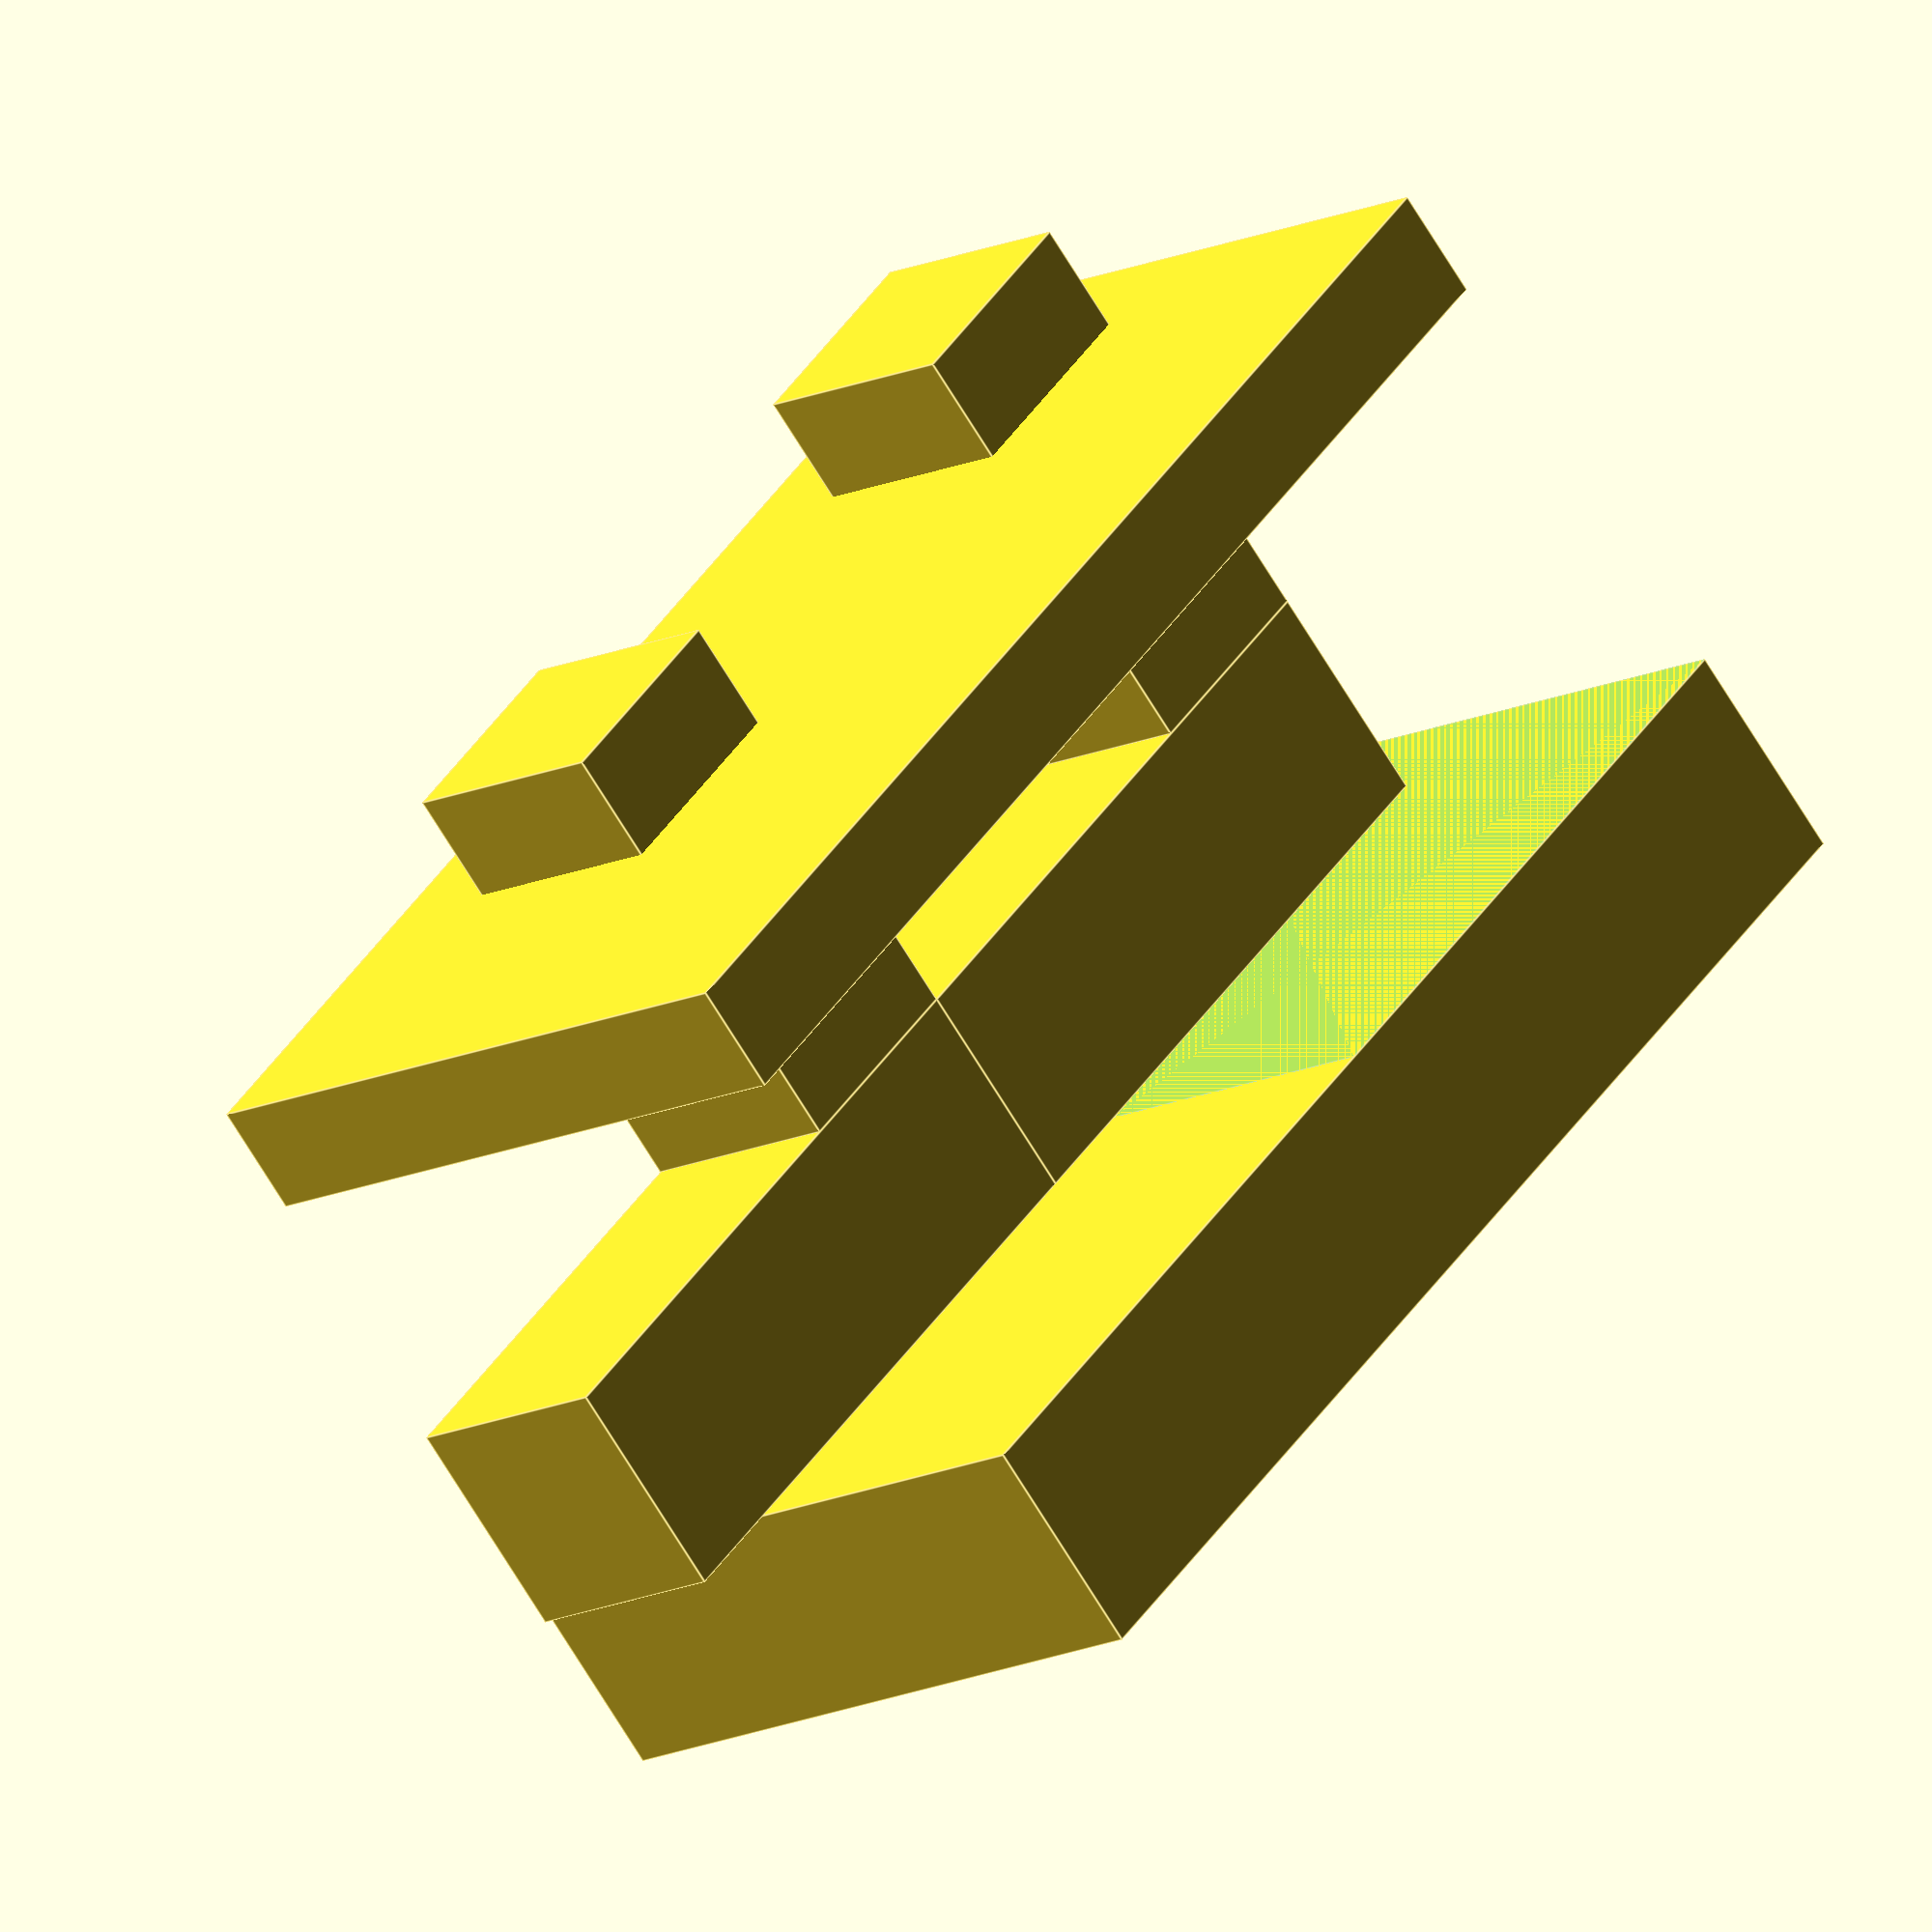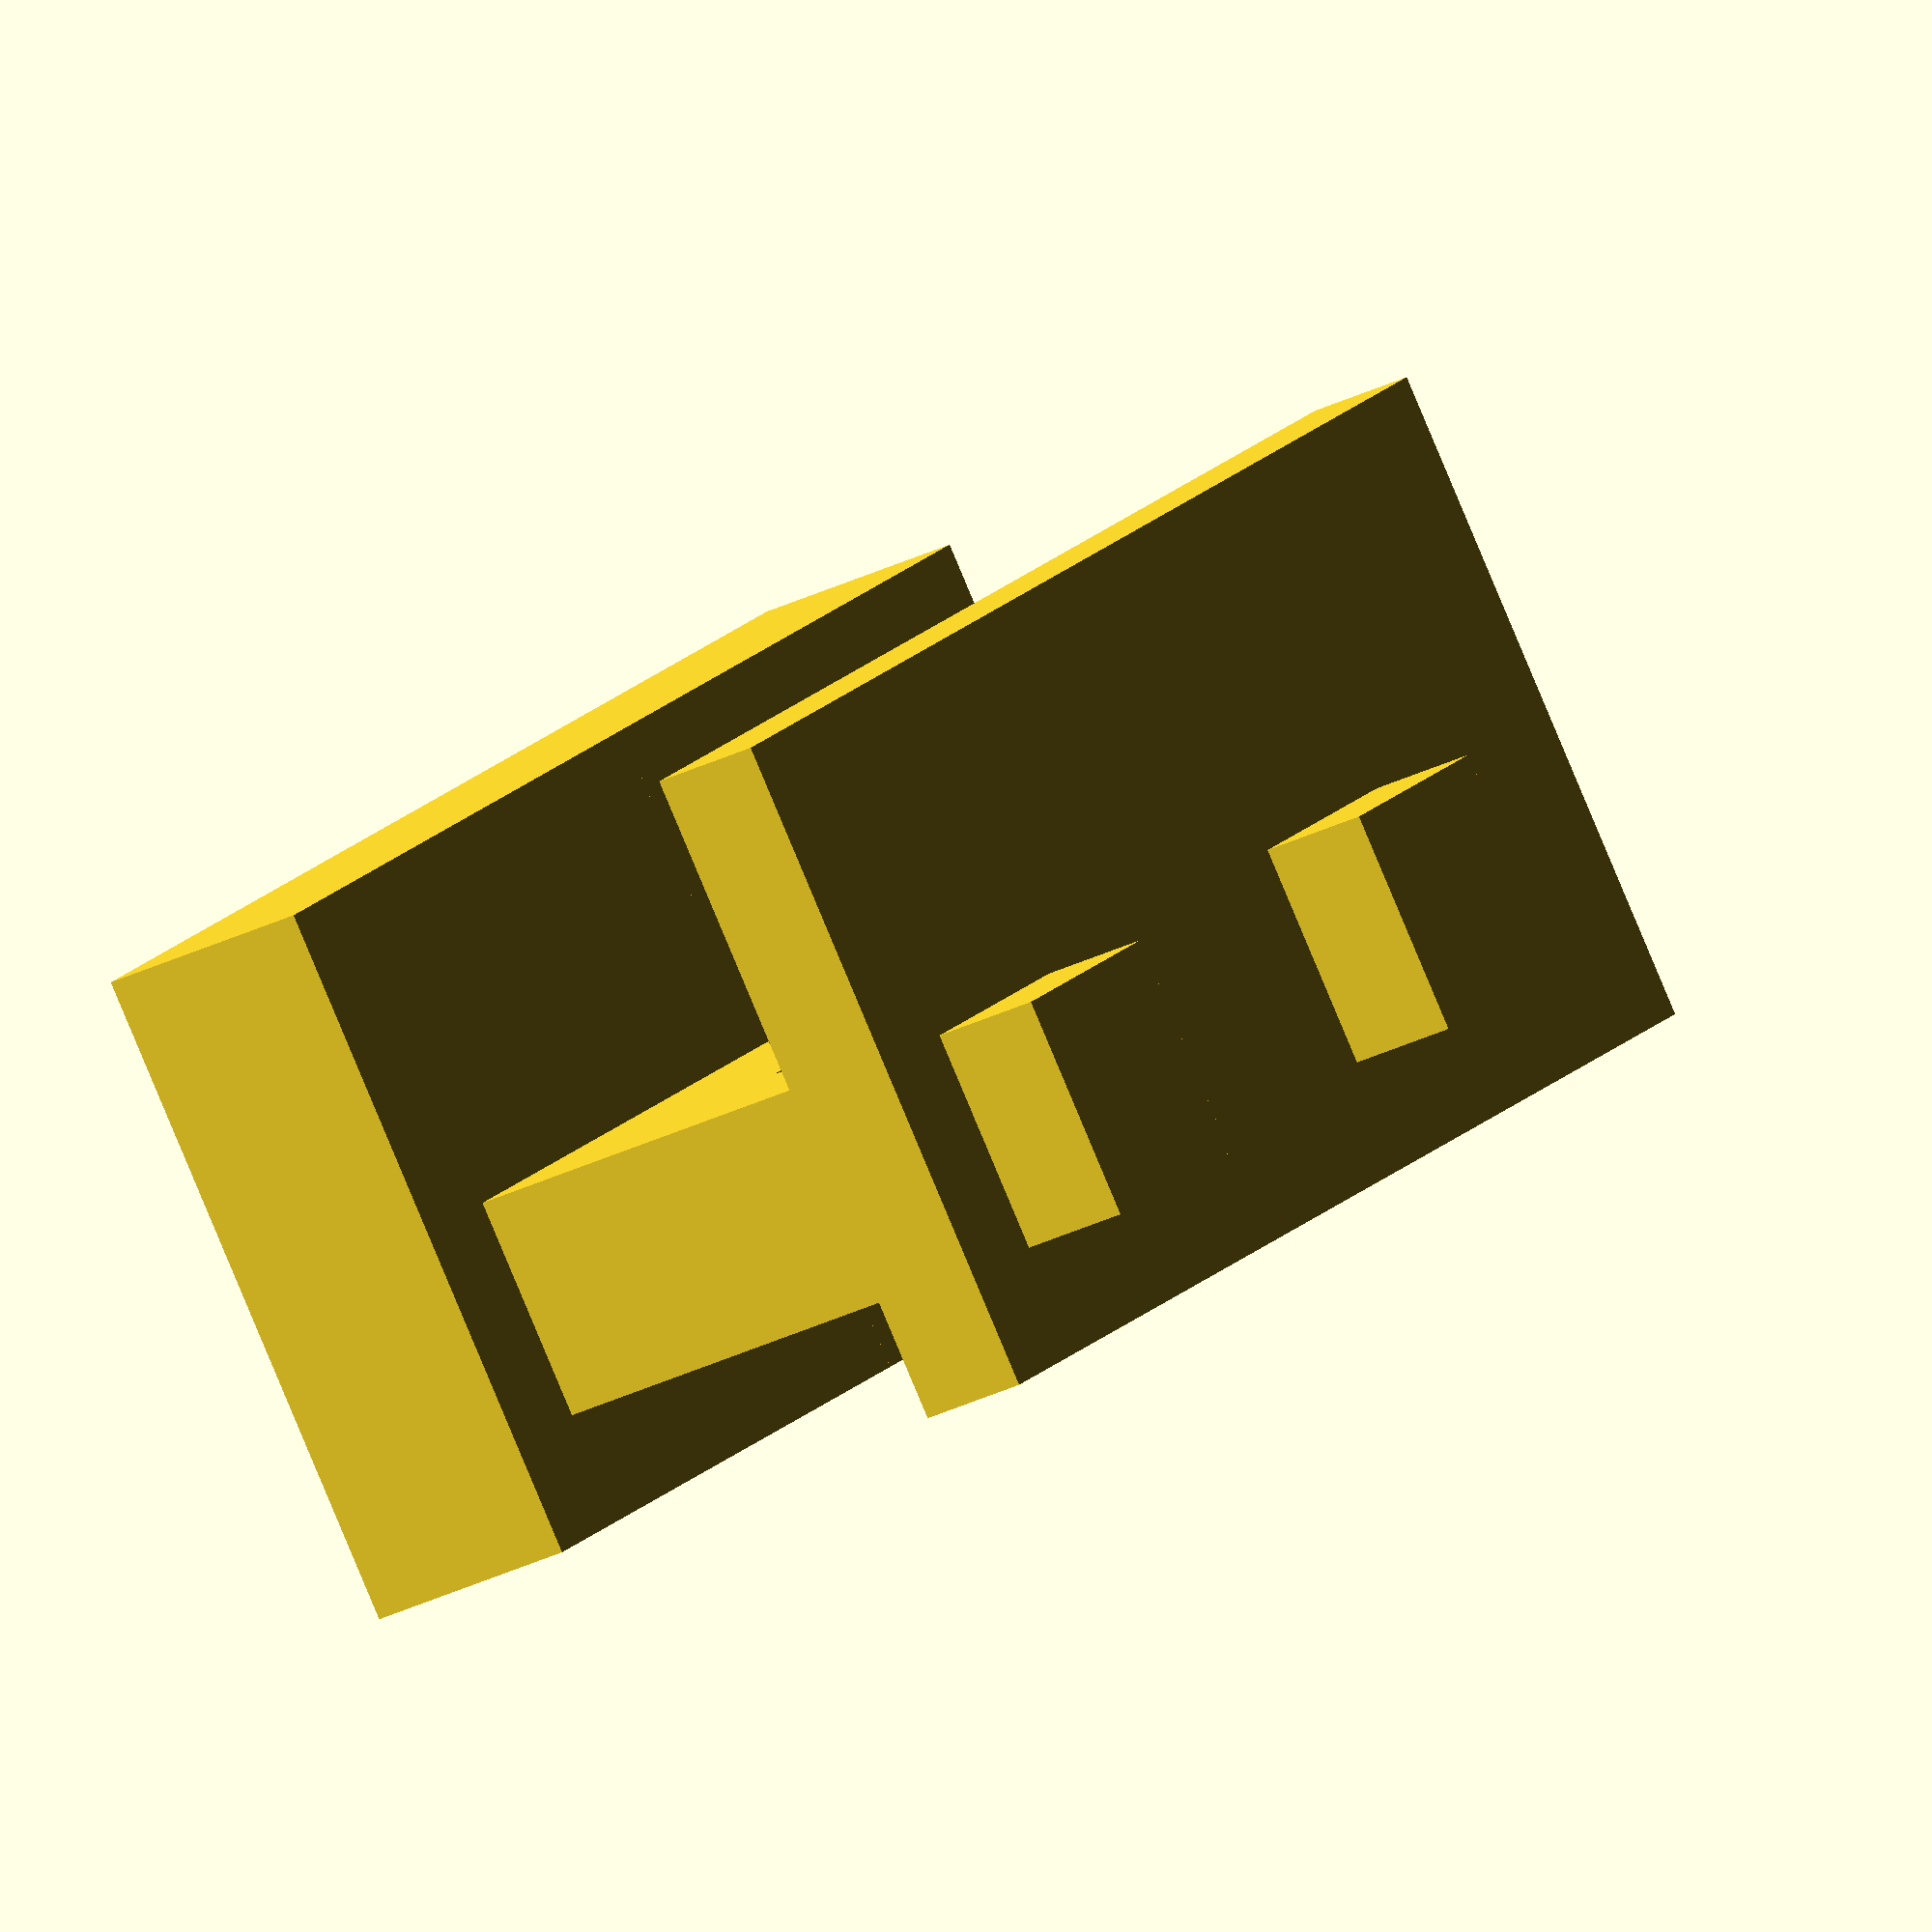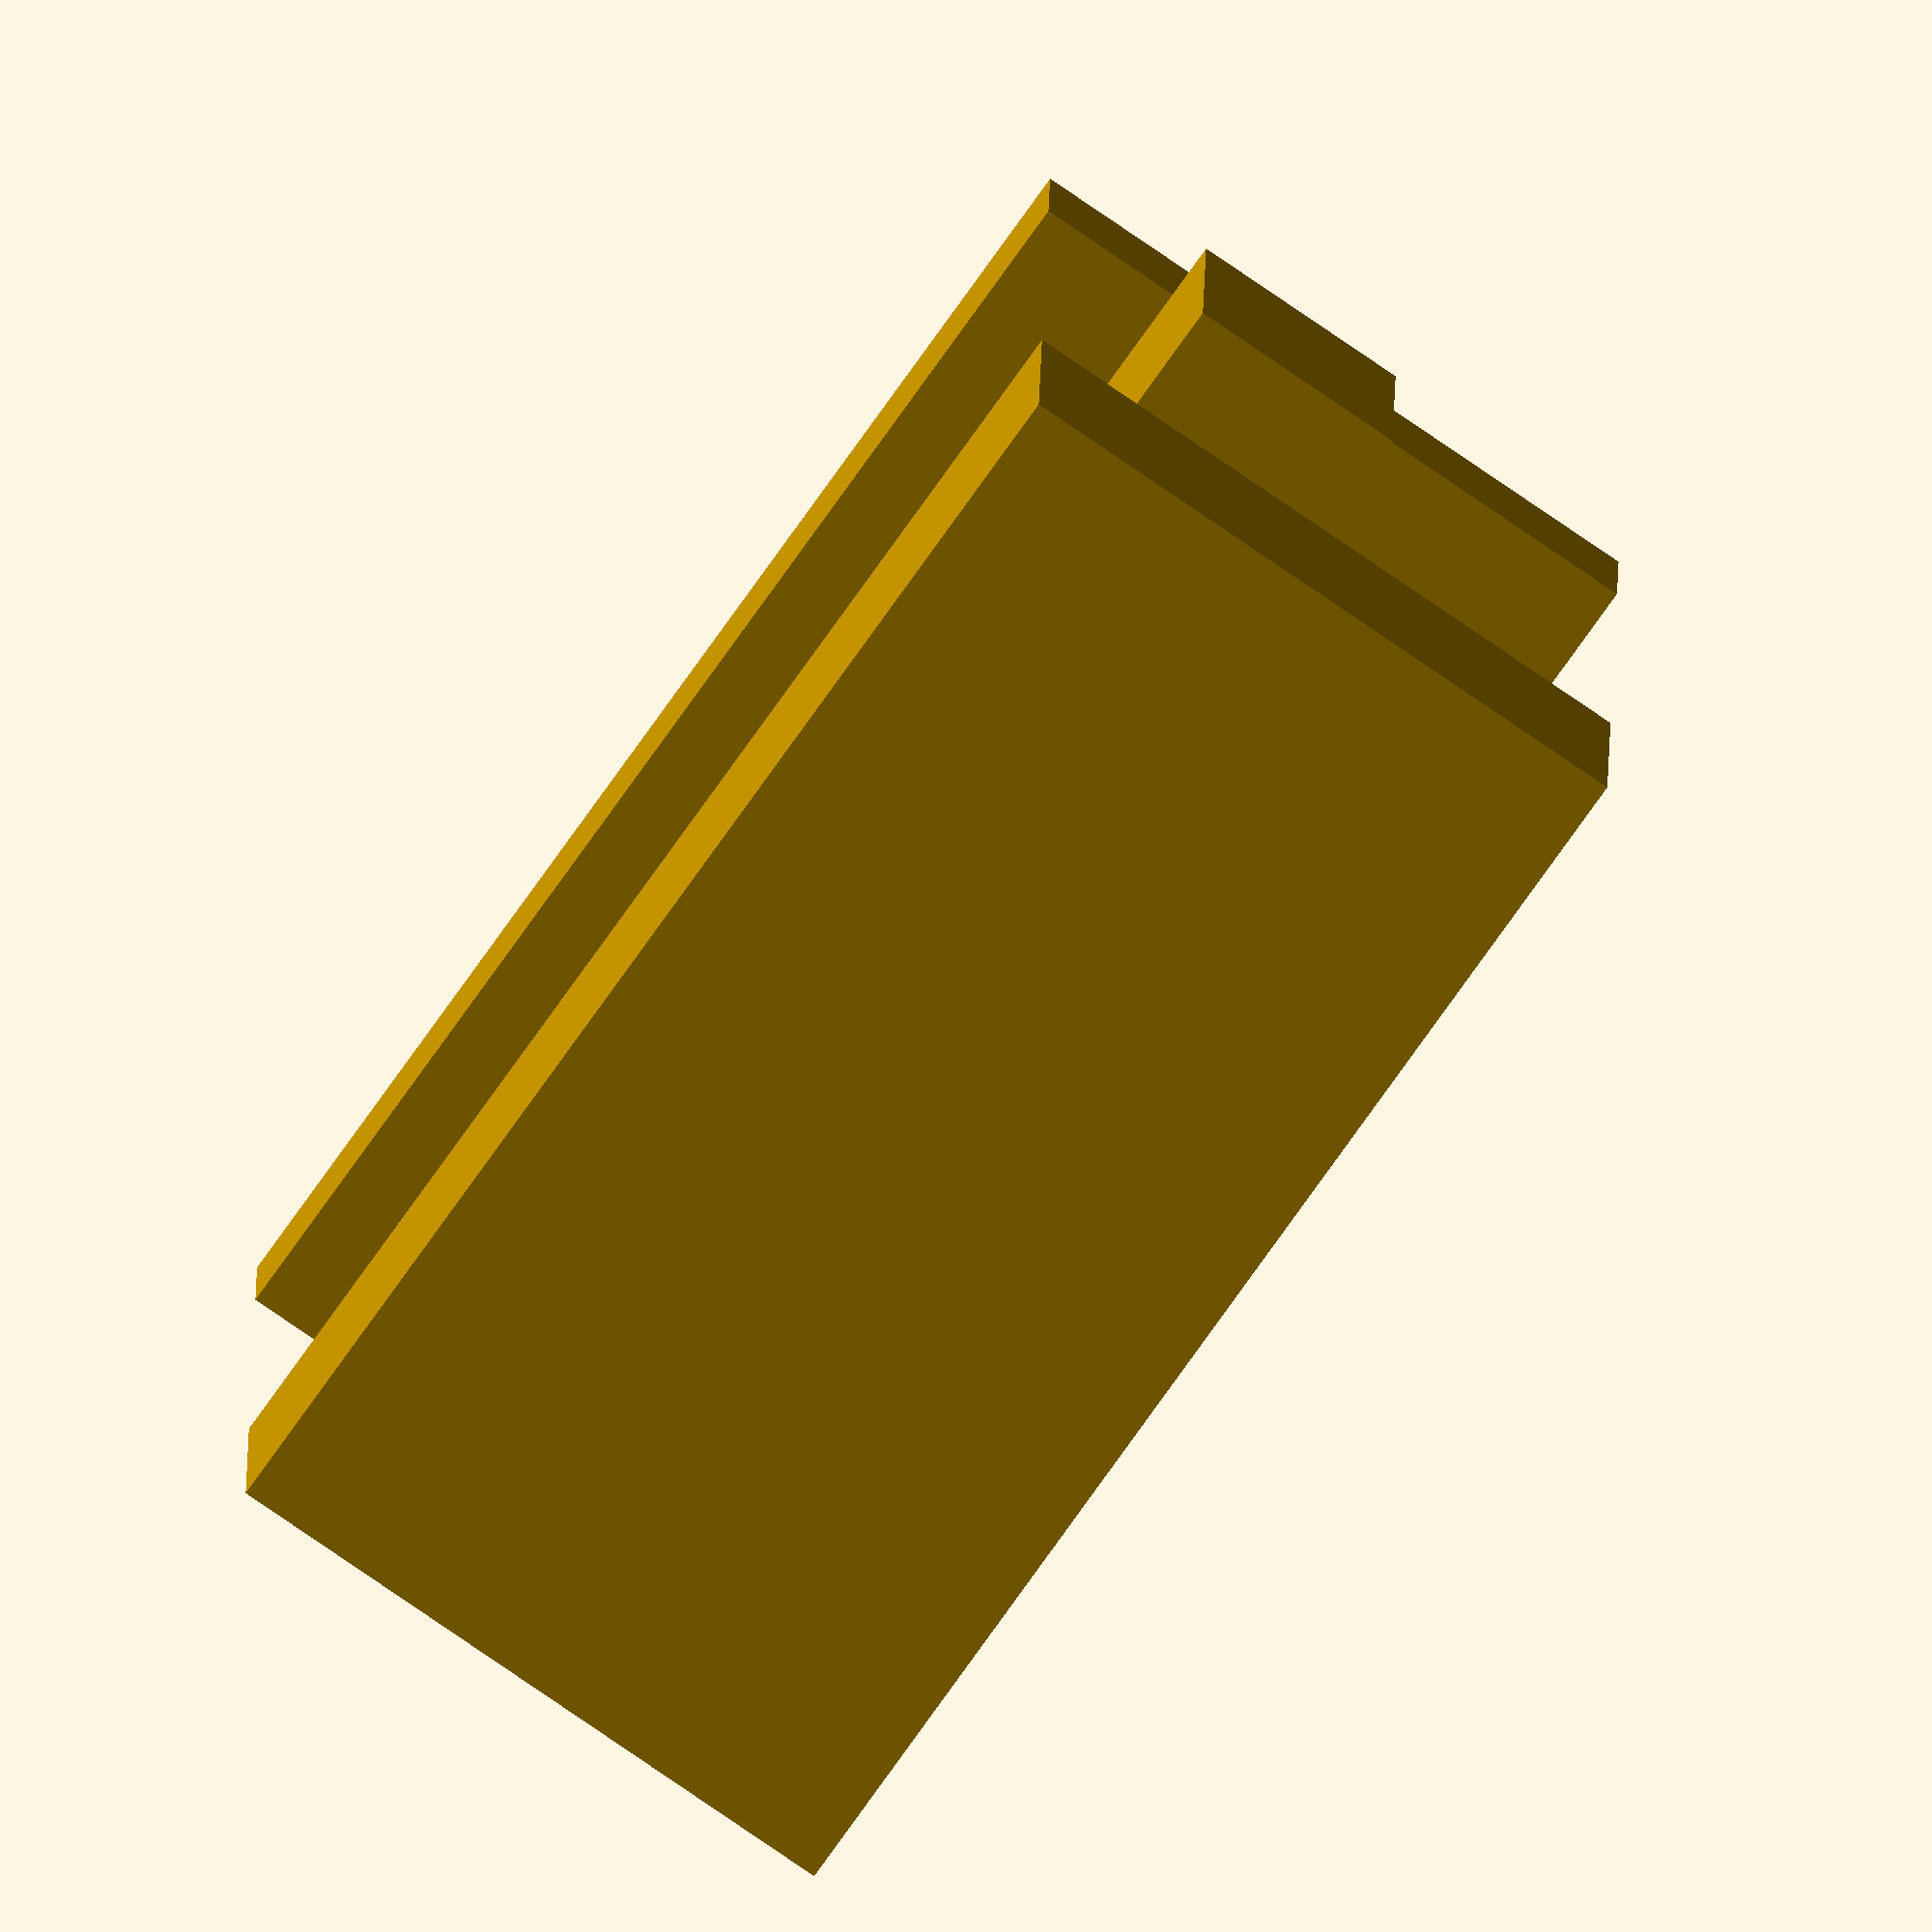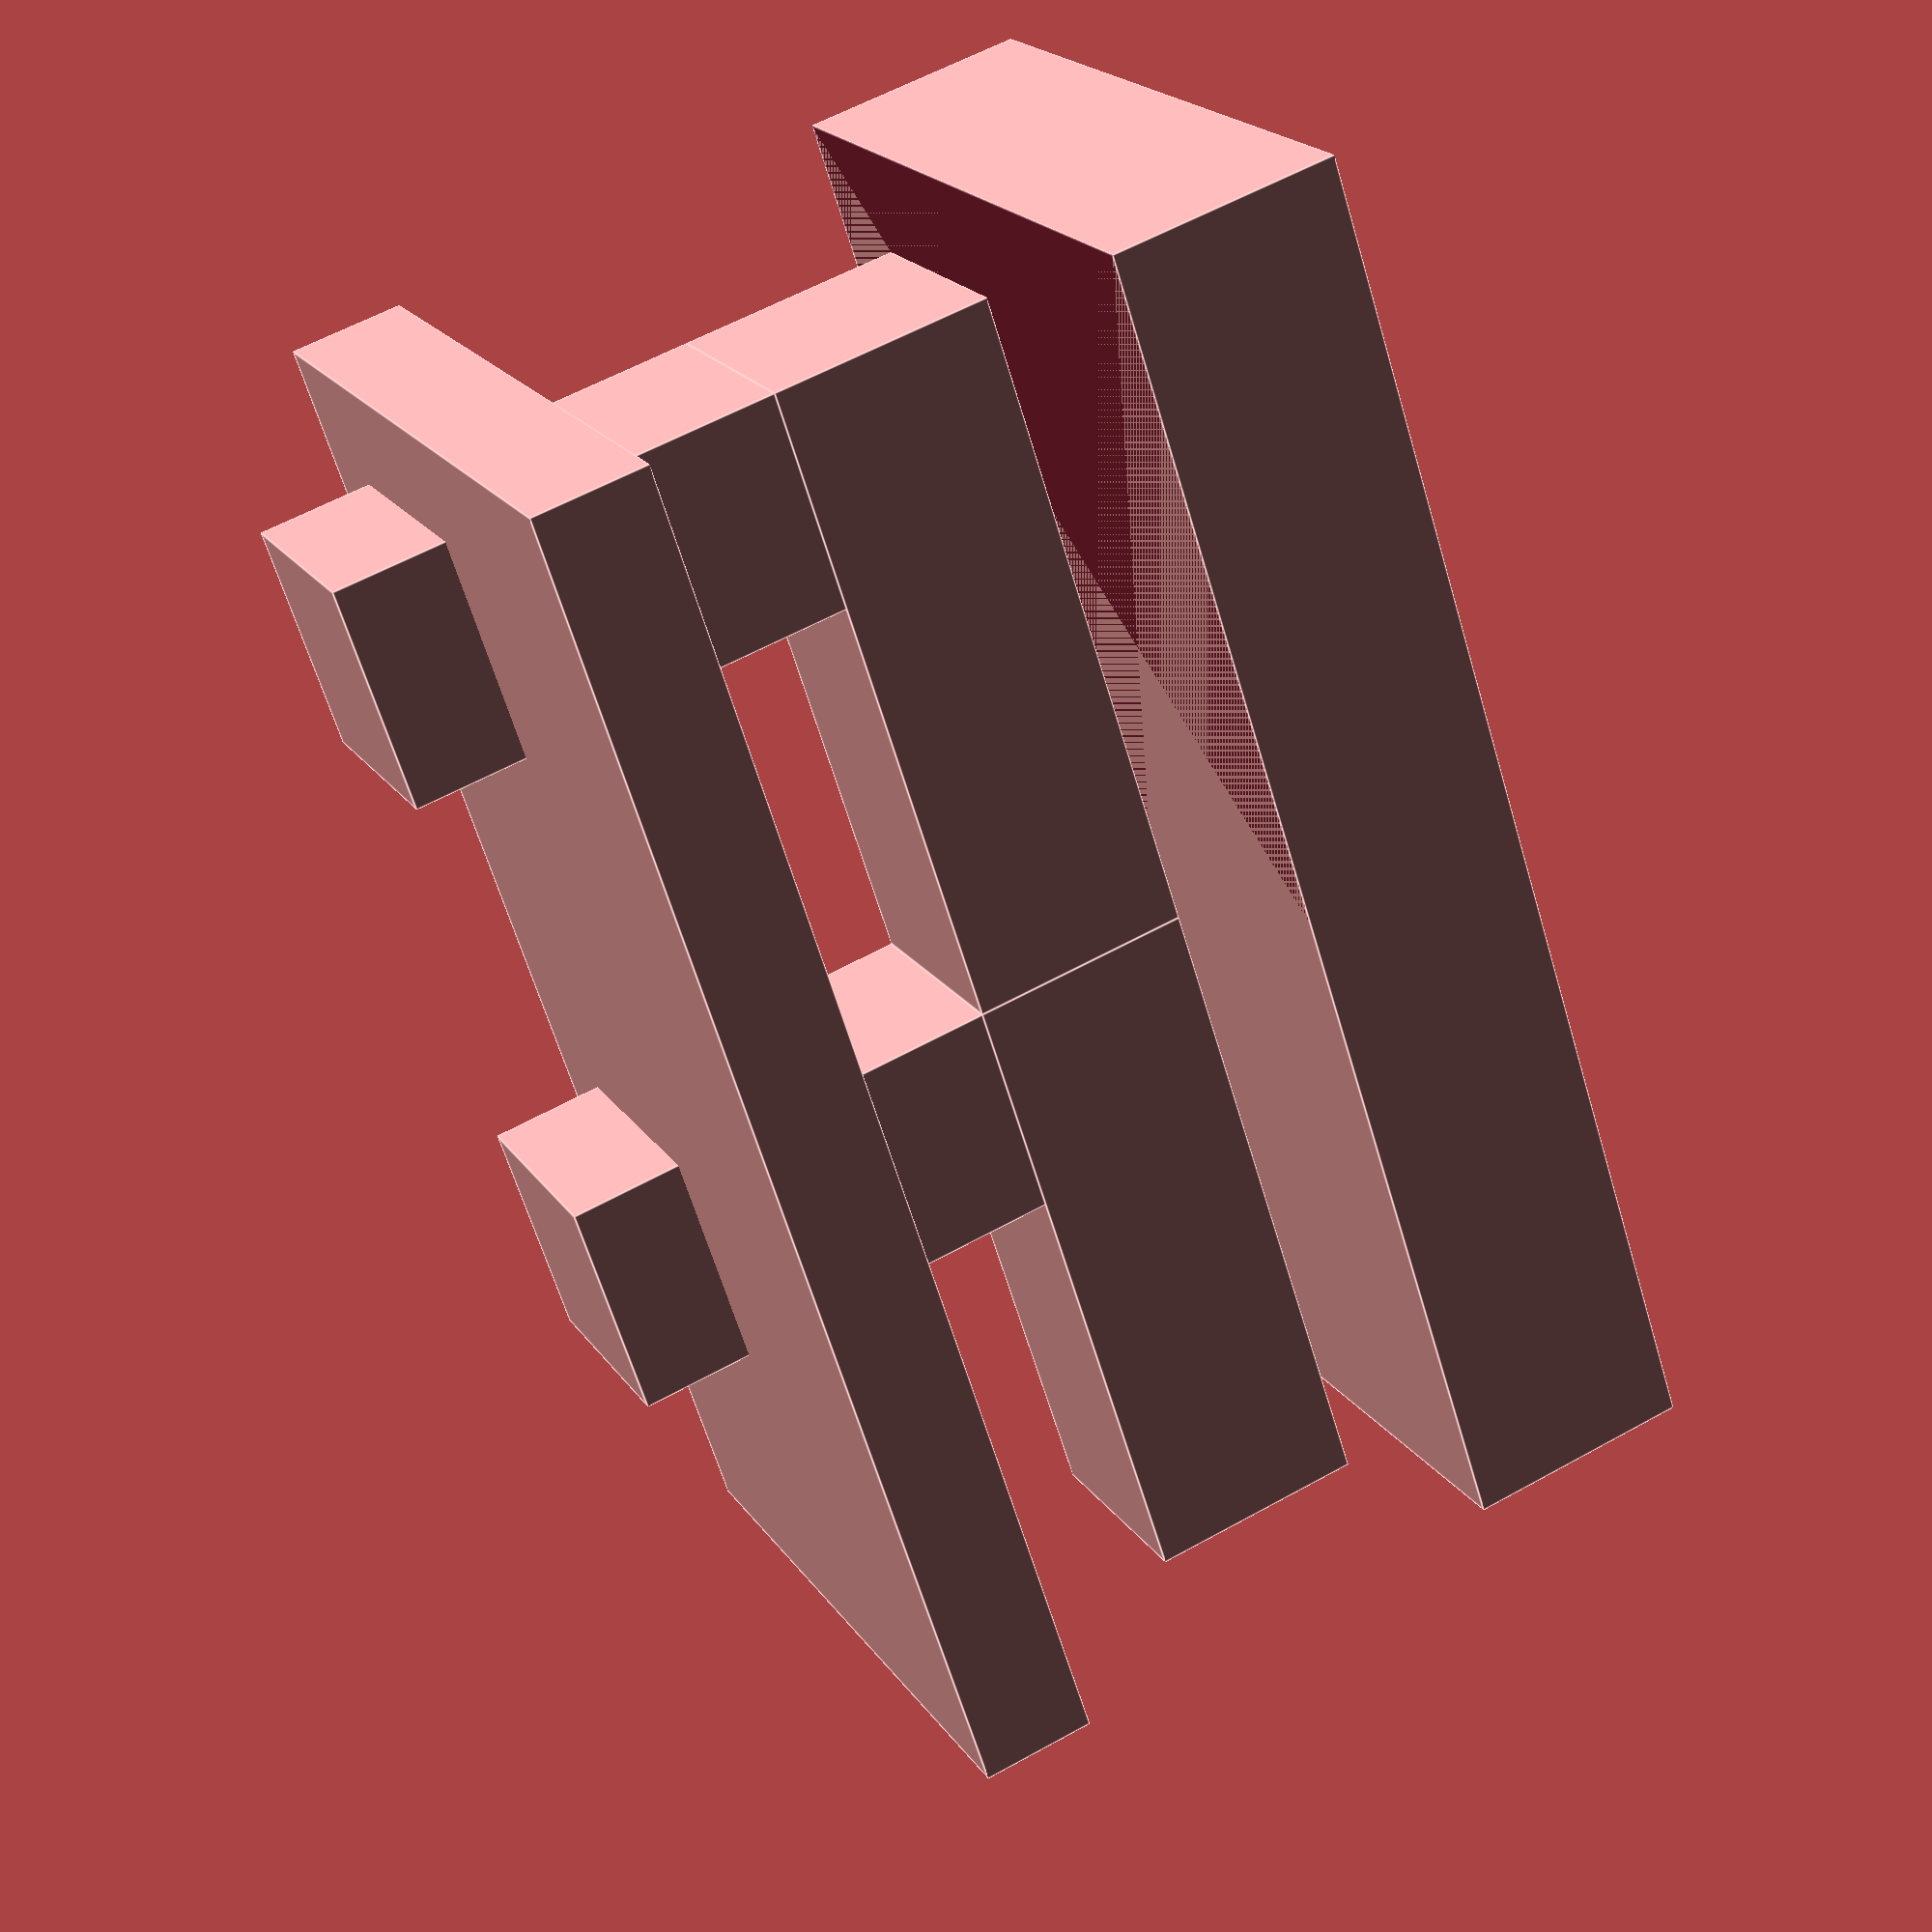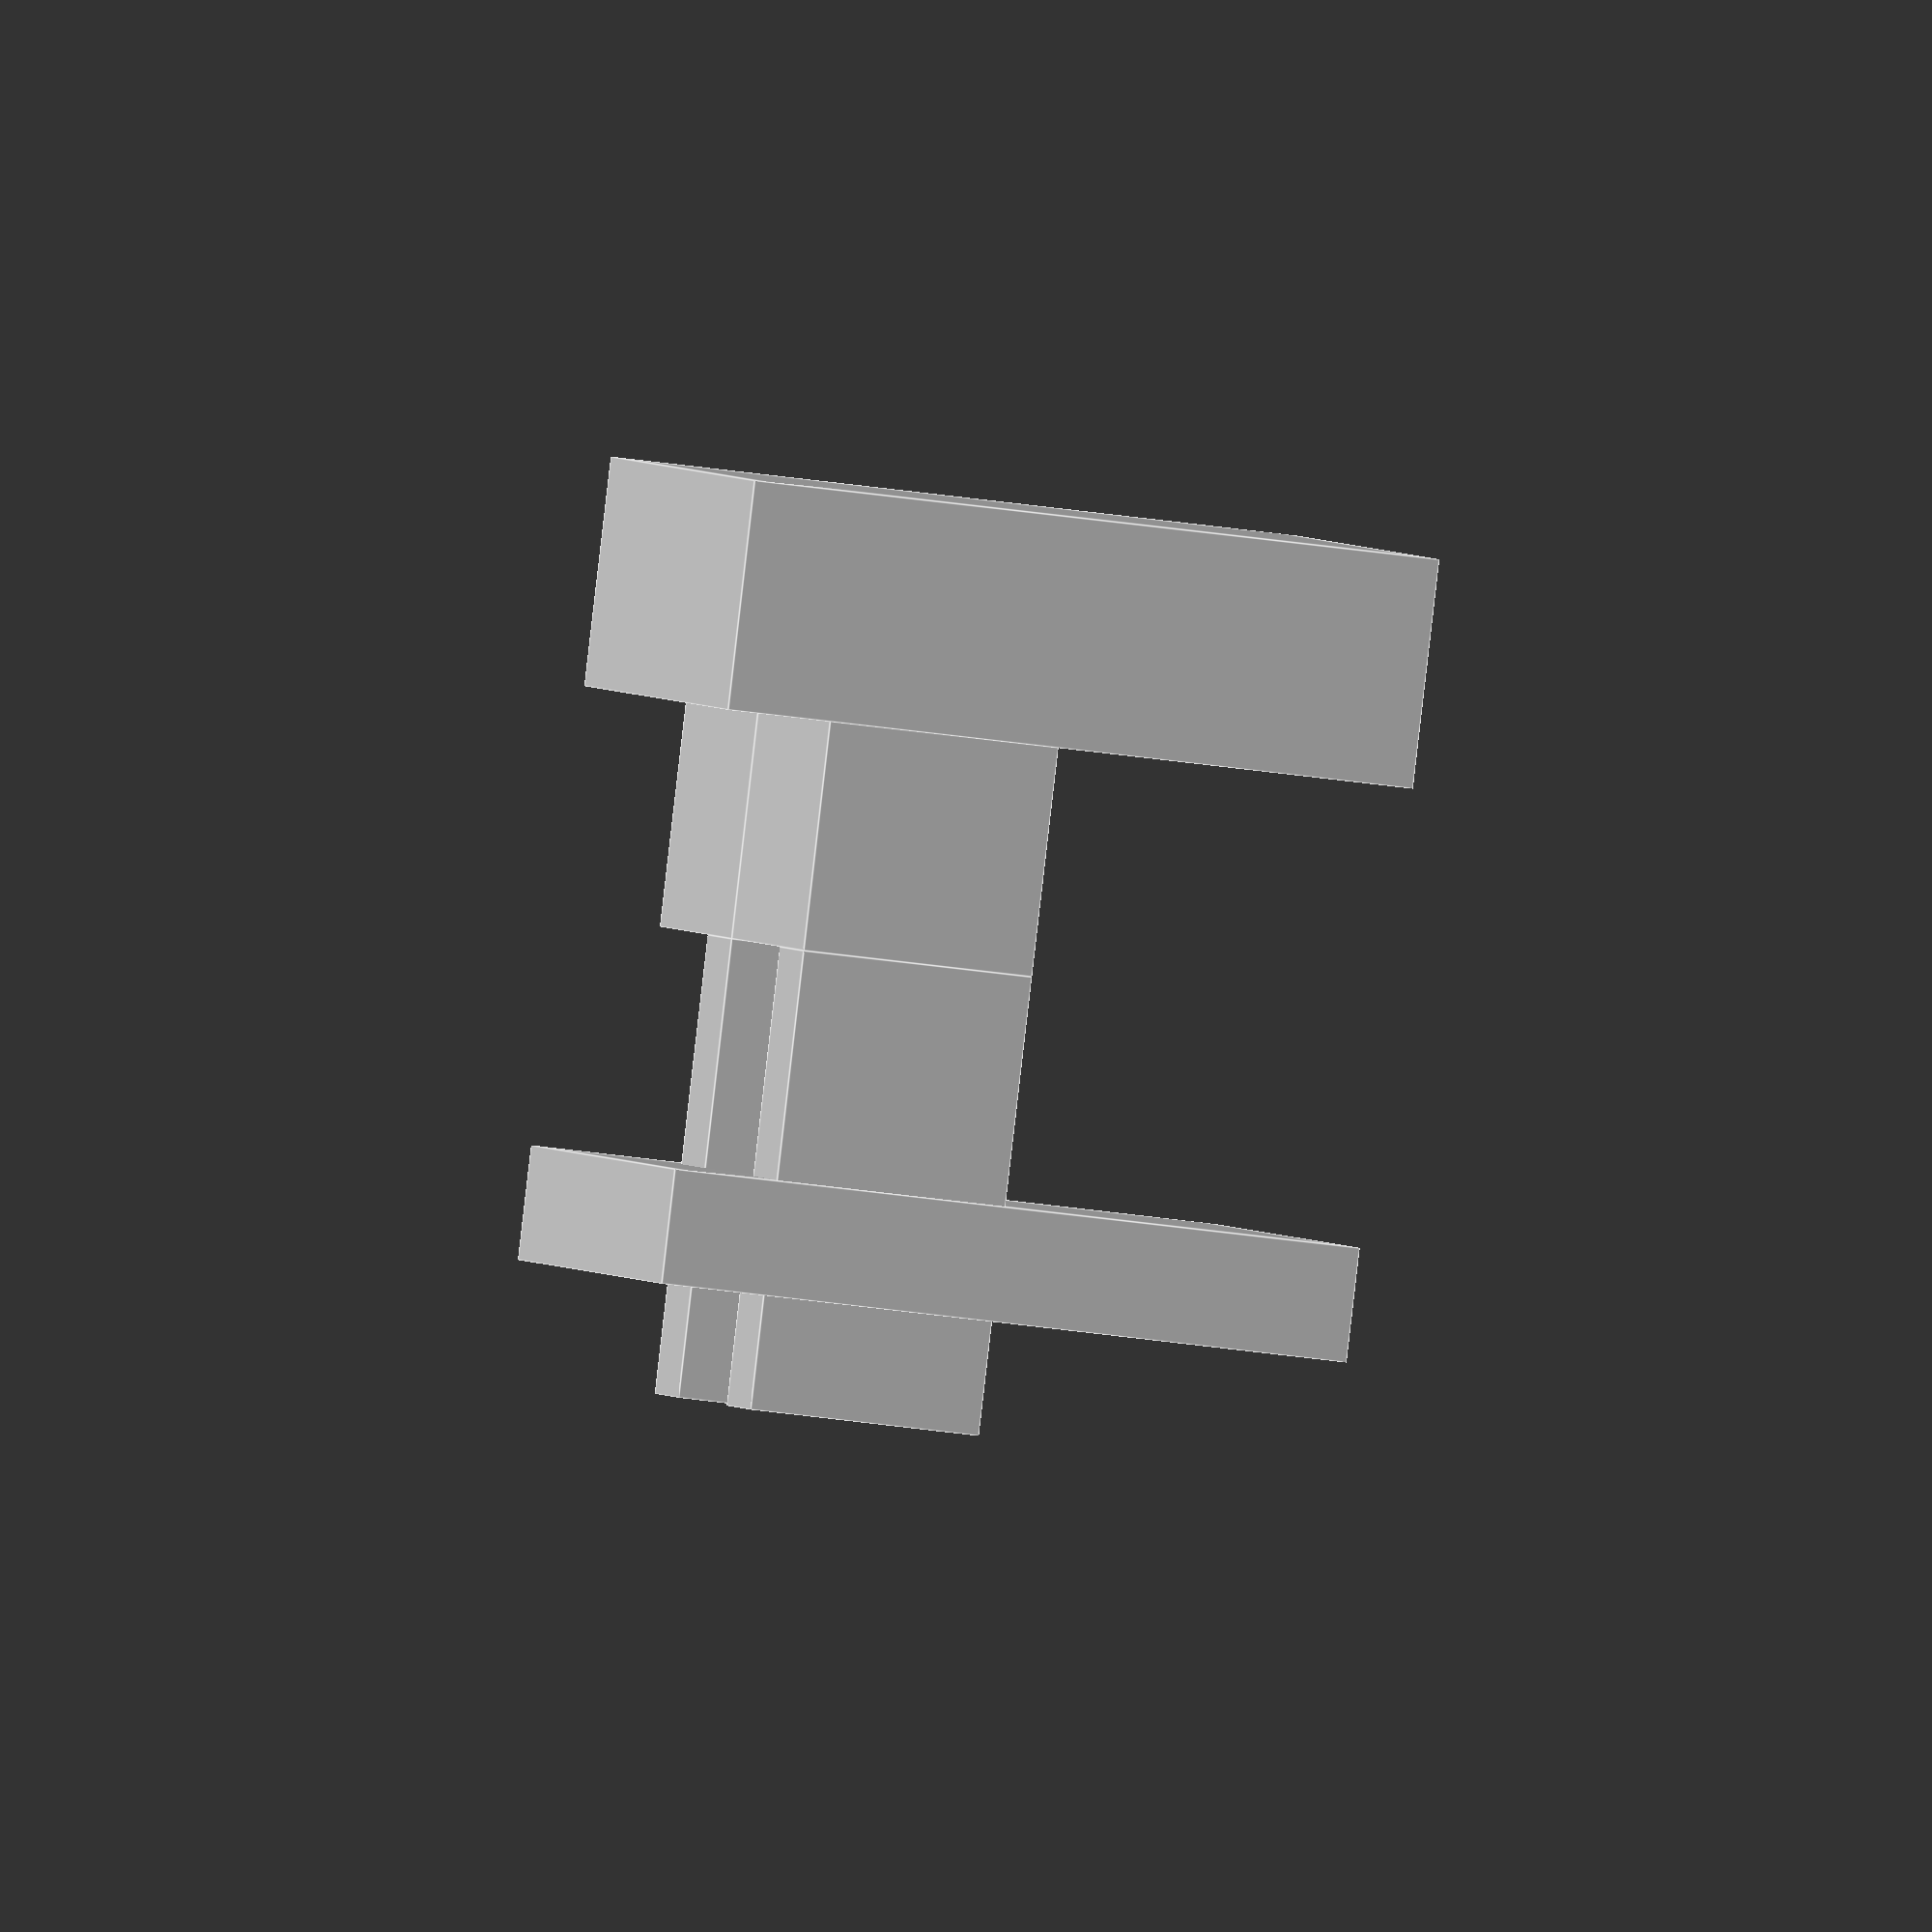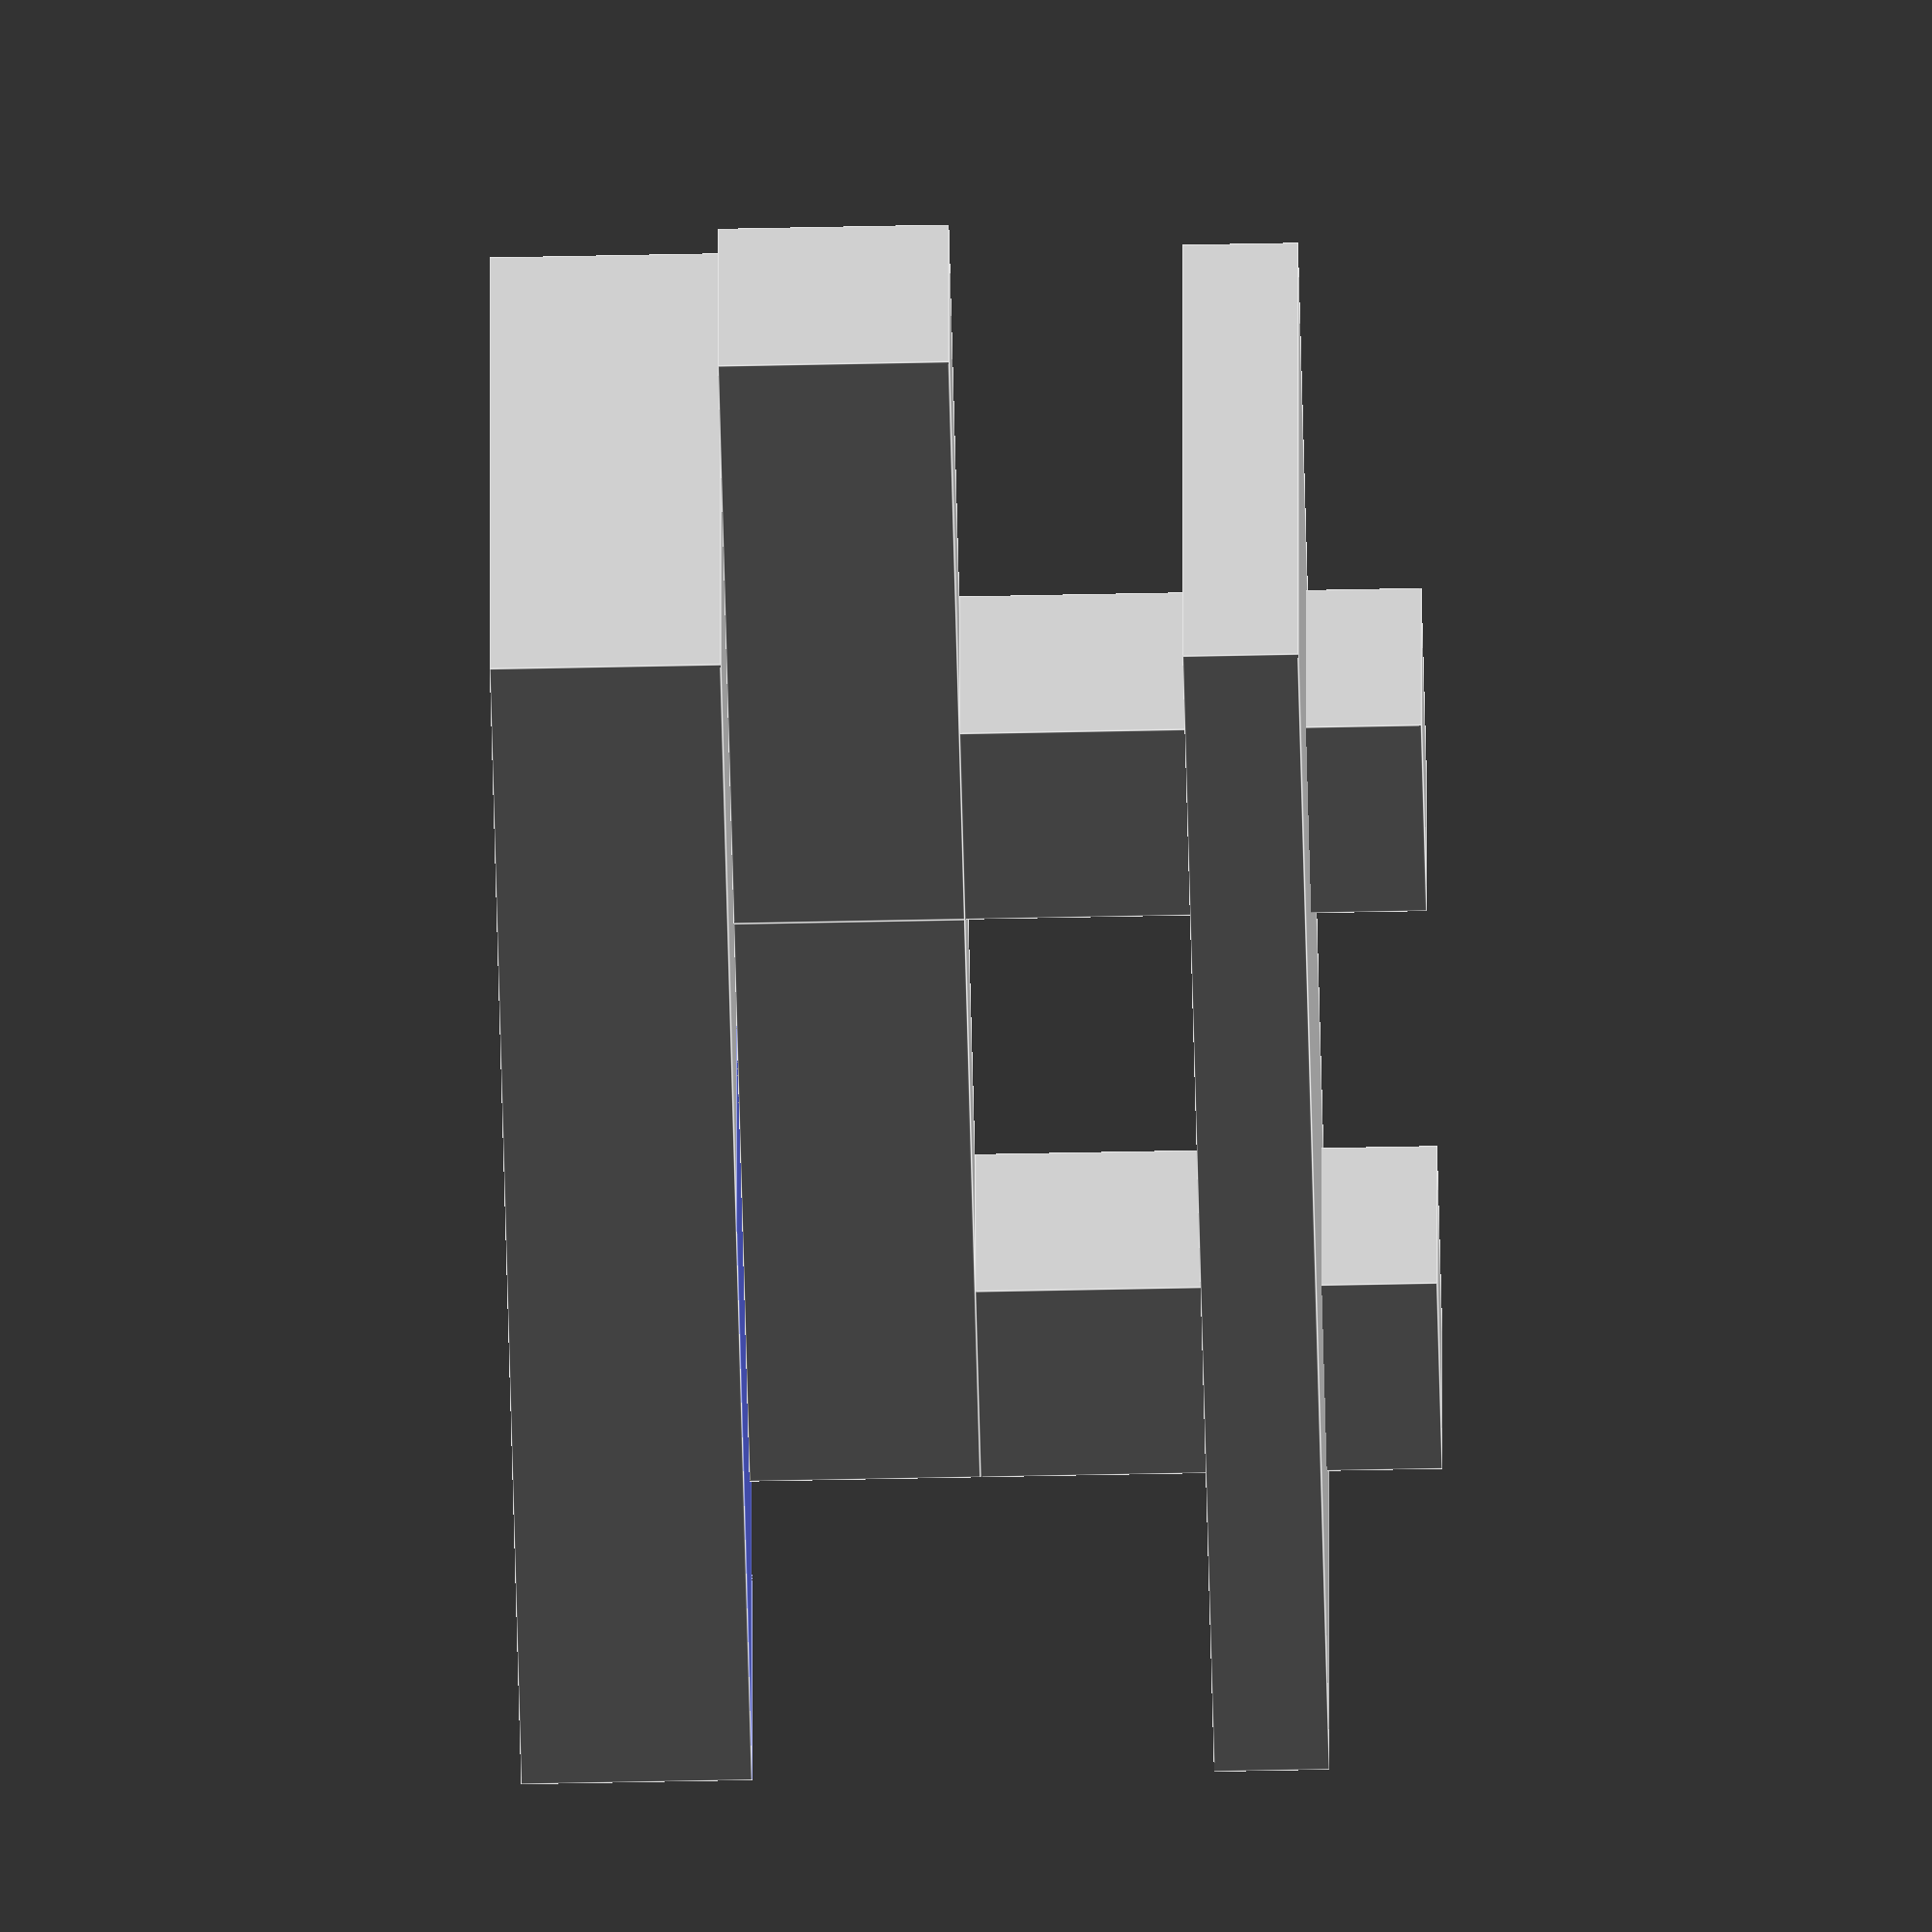
<openscad>

// Base Block
module base_block() {
    difference() {
        cube([60, 30, 10]); // Main block
        translate([0, 0, 10]) cube([30, 30, 10]); // Stepped cutout
    }
}

// L-Shaped Connector
module l_shaped_connector() {
    union() {
        cube([30, 10, 10]); // Horizontal base
        translate([0, 0, 10]) cube([10, 10, 20]); // Vertical extension
    }
}

// Flat Rectangular Block
module flat_rectangular_block() {
    cube([60, 30, 5]); // Flat block
}

// Assembly
module assembly() {
    // Layer 3: Base Block
    base_block();

    // Layer 2: L-Shaped Connectors
    translate([5, 5, 10]) l_shaped_connector(); // Left connector
    translate([35, 5, 10]) l_shaped_connector(); // Right connector

    // Layer 1: Flat Rectangular Block
    translate([0, 0, 30]) flat_rectangular_block();
}

// Render the assembly
assembly();


</openscad>
<views>
elev=248.9 azim=306.2 roll=149.0 proj=o view=edges
elev=208.3 azim=140.7 roll=232.3 proj=o view=solid
elev=163.8 azim=55.1 roll=359.2 proj=o view=solid
elev=301.3 azim=55.3 roll=60.1 proj=p view=edges
elev=269.7 azim=96.0 roll=6.6 proj=o view=edges
elev=233.7 azim=359.9 roll=268.7 proj=o view=edges
</views>
